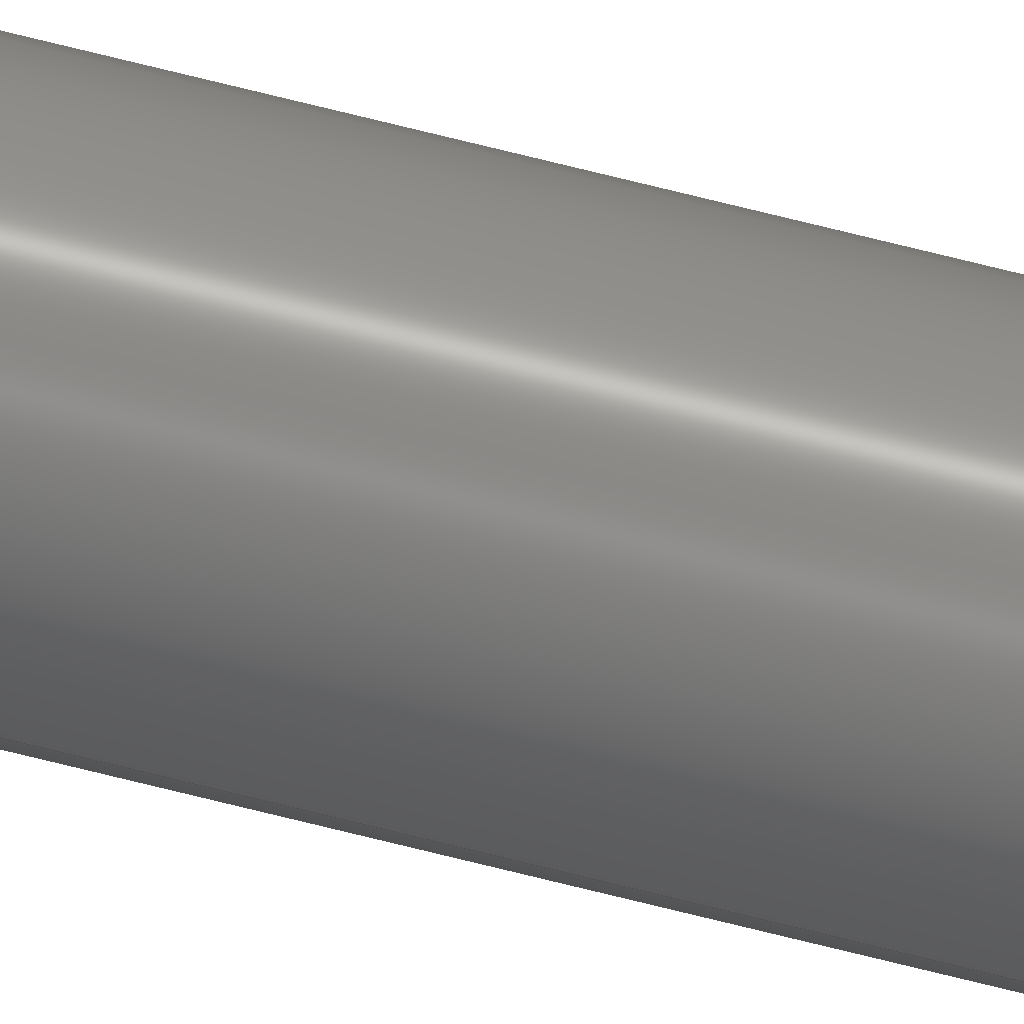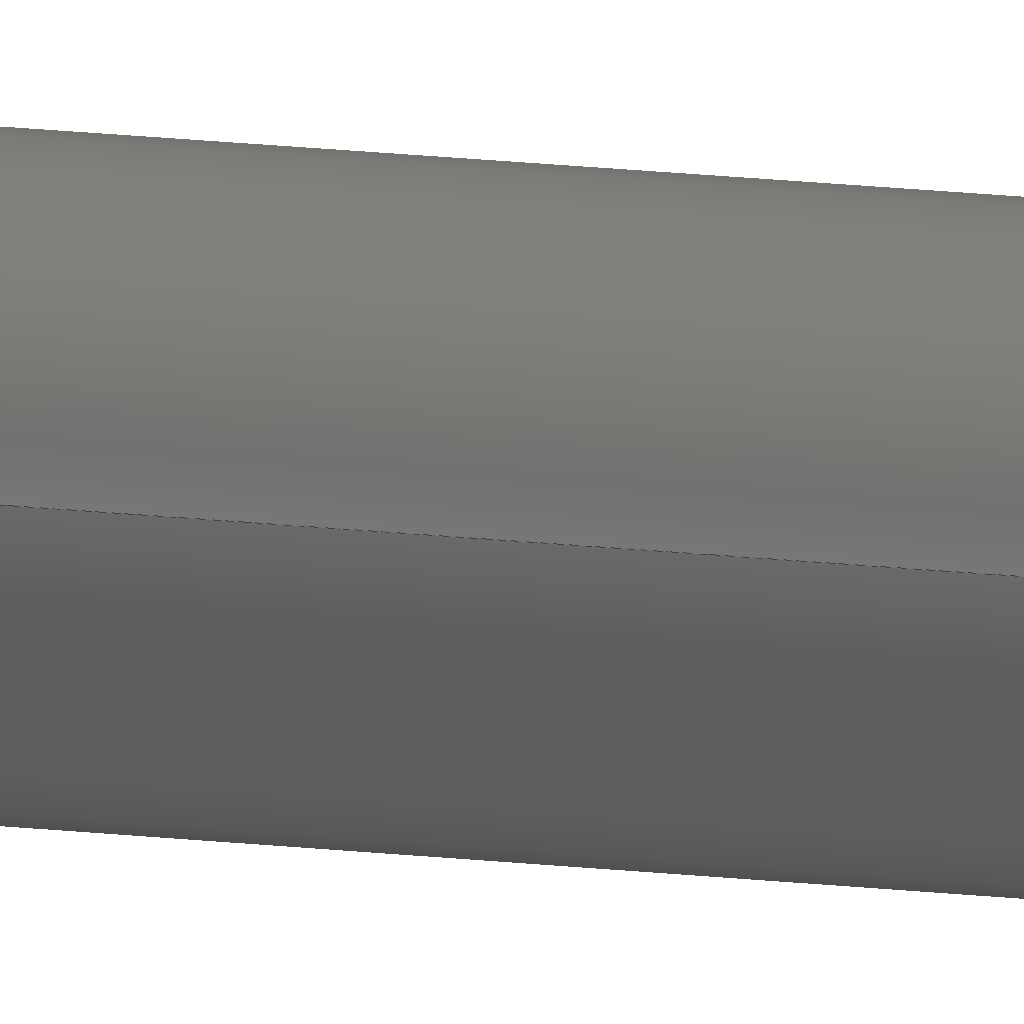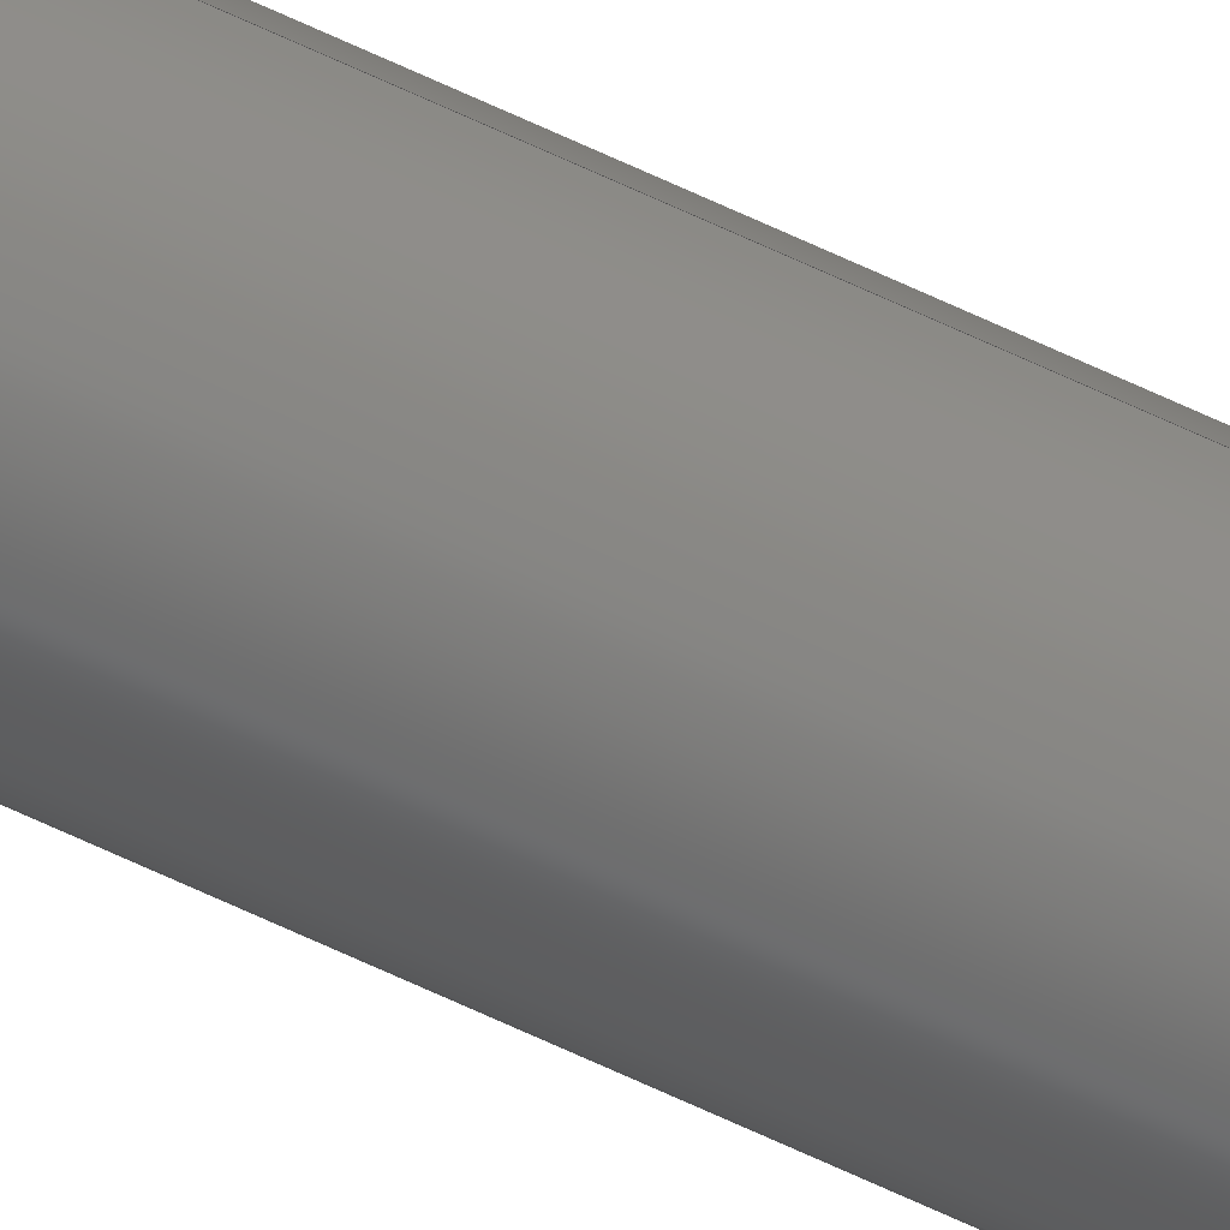
<metadata>
{"format":"step","ext":"step","renderer":"f3d","projection":"perspective","resolution":1024,"background":"white","views":[{"elev":74.5,"azim":-76.1,"up":"+Y"},{"elev":2.5,"azim":148.0,"up":"+Y"},{"elev":-69.3,"azim":-114.9,"up":"+Y"}]}
</metadata>
<code>
ISO-10303-21;
DATA;
#1 = CIRCLE ( 'NONE', #98, 0.018 ) ;
#2 = PERSON_AND_ORGANIZATION ( #211, #183 ) ;
#3 = ORIENTED_EDGE ( 'NONE', *, *, #150, .T. ) ;
#4 = APPROVAL ( #210, 'UNSPECIFIED' ) ;
#5 =( LENGTH_UNIT ( ) NAMED_UNIT ( * ) SI_UNIT ( $, .METRE. ) );
#6 = AXIS2_PLACEMENT_3D ( 'NONE', #146, #220, #241 ) ;
#7 = ORIENTED_EDGE ( 'NONE', *, *, #18, .T. ) ;
#8 = LINE ( 'NONE', #143, #167 ) ;
#9 = CARTESIAN_POINT ( 'NONE',  ( -0.01, 0, 6 ) ) ;
#10 = PRODUCT_RELATED_PRODUCT_CATEGORY ( 'detail', '', ( #45 ) ) ;
#11 = DIRECTION ( 'NONE',  ( 1, 0, -0 ) ) ;
#12 = AXIS2_PLACEMENT_3D ( 'NONE', #168, #226, #54 ) ;
#13 = ORIENTED_EDGE ( 'NONE', *, *, #65, .F. ) ;
#14 = CC_DESIGN_SECURITY_CLASSIFICATION ( #153, ( #218 ) ) ;
#15 = DIRECTION ( 'NONE',  ( 1, 0, 0 ) ) ;
#16 = CARTESIAN_POINT ( 'NONE',  ( 0.018, 2.204e-18, -6 ) ) ;
#17 = SHAPE_DEFINITION_REPRESENTATION ( #212, #82 ) ;
#18 = EDGE_CURVE ( 'NONE', #144, #137, #240, .T. ) ;
#19 = EDGE_LOOP ( 'NONE', ( #7, #151 ) ) ;
#20 = CARTESIAN_POINT ( 'NONE',  ( 0, 0, 6 ) ) ;
#21 = CALENDAR_DATE ( 2023, 21, 2 ) ;
#22 = AXIS2_PLACEMENT_3D ( 'NONE', #71, #36, #114 ) ;
#23 = ADVANCED_FACE ( 'NONE', ( #83 ), #46, .F. ) ;
#24 = APPLICATION_PROTOCOL_DEFINITION ( 'international standard', 'config_control_design', 1994, #55 ) ;
#25 = CARTESIAN_POINT ( 'NONE',  ( -0.018, 0, 6 ) ) ;
#26 = APPROVAL_PERSON_ORGANIZATION ( #2, #119, #202 ) ;
#27 = PERSON_AND_ORGANIZATION_ROLE ( 'creator' ) ;
#28 = VERTEX_POINT ( 'NONE', #16 ) ;
#29 = EDGE_CURVE ( 'NONE', #156, #137, #101, .T. ) ;
#30 = PERSON_AND_ORGANIZATION_ROLE ( 'classification_officer' ) ;
#31 = CC_DESIGN_APPROVAL ( #4, ( #218 ) ) ;
#32 = DIRECTION ( 'NONE',  ( 0, 0, 1 ) ) ;
#33 = DIRECTION ( 'NONE',  ( -1, 0, 0 ) ) ;
#34 = ORIENTED_EDGE ( 'NONE', *, *, #76, .F. ) ;
#35 = ORIENTED_EDGE ( 'NONE', *, *, #135, .F. ) ;
#36 = DIRECTION ( 'NONE',  ( 0, 0, 1 ) ) ;
#37 = DIRECTION ( 'NONE',  ( 0, 0, 1 ) ) ;
#38 = CALENDAR_DATE ( 2023, 21, 2 ) ;
#39 = ORIENTED_EDGE ( 'NONE', *, *, #154, .F. ) ;
#40 = APPROVAL_DATE_TIME ( #201, #196 ) ;
#41 = CIRCLE ( 'NONE', #165, 0.018 ) ;
#42 = ORIENTED_EDGE ( 'NONE', *, *, #116, .T. ) ;
#43 =( NAMED_UNIT ( * ) PLANE_ANGLE_UNIT ( ) SI_UNIT ( $, .RADIAN. ) );
#44 = LENGTH_MEASURE_WITH_UNIT ( LENGTH_MEASURE( 0.0254 ), #5 );
#45 = PRODUCT ( '8988K491_304 Stainless Steel Tubing', '8988K491_304 Stainless Steel Tubing', '', ( #62 ) ) ;
#46 = CYLINDRICAL_SURFACE ( 'NONE', #162, 0.01 ) ;
#47 = LOCAL_TIME ( 11, 0, 27, #67 ) ;
#48 = PERSON_AND_ORGANIZATION_ROLE ( 'design_owner' ) ;
#49 = CARTESIAN_POINT ( 'NONE',  ( 0, 0, 6 ) ) ;
#50 = DIRECTION ( 'NONE',  ( -0, -0, -1 ) ) ;
#51 = VERTEX_POINT ( 'NONE', #187 ) ;
#52 = FACE_OUTER_BOUND ( 'NONE', #142, .T. ) ;
#53 = ORIENTED_EDGE ( 'NONE', *, *, #116, .F. ) ;
#54 = DIRECTION ( 'NONE',  ( -1, 0, 0 ) ) ;
#55 = APPLICATION_CONTEXT ( 'configuration controlled 3d designs of mechanical parts and assemblies' ) ;
#56 = DIRECTION ( 'NONE',  ( 1, 0, 0 ) ) ;
#57 = ORIENTED_EDGE ( 'NONE', *, *, #29, .F. ) ;
#58 = CARTESIAN_POINT ( 'NONE',  ( 0, 0, -6 ) ) ;
#59 = PERSON_AND_ORGANIZATION ( #211, #183 ) ;
#60 = APPROVAL_DATE_TIME ( #170, #4 ) ;
#61 = DIRECTION ( 'NONE',  ( -1, 0, 0 ) ) ;
#62 = MECHANICAL_CONTEXT ( 'NONE', #55, 'mechanical' ) ;
#63 = PRODUCT_DEFINITION ( 'UNKNOWN', '', #218, #86 ) ;
#64 = DATE_AND_TIME ( #111, #246 ) ;
#65 = EDGE_CURVE ( 'NONE', #197, #66, #80, .T. ) ;
#66 = VERTEX_POINT ( 'NONE', #128 ) ;
#67 = COORDINATED_UNIVERSAL_TIME_OFFSET ( 6, 0, .BEHIND. ) ;
#68 = FACE_BOUND ( 'NONE', #139, .T. ) ;
#69 = PLANE ( 'NONE',  #236 ) ;
#70 = COORDINATED_UNIVERSAL_TIME_OFFSET ( 6, 0, .BEHIND. ) ;
#71 = CARTESIAN_POINT ( 'NONE',  ( 0, 0, 0 ) ) ;
#72 = PERSON_AND_ORGANIZATION_ROLE ( 'creator' ) ;
#73 = ORIENTED_EDGE ( 'NONE', *, *, #89, .F. ) ;
#74 = CC_DESIGN_DATE_AND_TIME_ASSIGNMENT ( #64, #133, ( #153 ) ) ;
#75 = FACE_OUTER_BOUND ( 'NONE', #164, .T. ) ;
#76 = EDGE_CURVE ( 'NONE', #156, #51, #182, .T. ) ;
#77 = DATE_AND_TIME ( #38, #155 ) ;
#78 = ORIENTED_EDGE ( 'NONE', *, *, #200, .F. ) ;
#79 = FACE_OUTER_BOUND ( 'NONE', #174, .T. ) ;
#80 = CIRCLE ( 'NONE', #173, 0.018 ) ;
#81 = DIRECTION ( 'NONE',  ( 0, 0, 1 ) ) ;
#82 = ADVANCED_BREP_SHAPE_REPRESENTATION ( '8988K491_304 Stainless Steel Tubing', ( #97, #22 ), #199 ) ;
#83 = FACE_OUTER_BOUND ( 'NONE', #247, .T. ) ;
#84 = ORIENTED_EDGE ( 'NONE', *, *, #180, .F. ) ;
#85 = DIRECTION ( 'NONE',  ( 0, 0, 1 ) ) ;
#86 = DESIGN_CONTEXT ( 'detailed design', #229, 'design' ) ;
#87 = CIRCLE ( 'NONE', #214, 0.018 ) ;
#88 = DIRECTION ( 'NONE',  ( 1, 0, -0 ) ) ;
#89 = EDGE_CURVE ( 'NONE', #51, #156, #245, .T. ) ;
#90 = FACE_BOUND ( 'NONE', #19, .T. ) ;
#91 = APPROVAL_PERSON_ORGANIZATION ( #59, #196, #161 ) ;
#92 = DIRECTION ( 'NONE',  ( 1, 0, 0 ) ) ;
#93 = CLOSED_SHELL ( 'NONE', ( #23, #233, #136, #118, #117, #193 ) ) ;
#94 = ORIENTED_EDGE ( 'NONE', *, *, #76, .T. ) ;
#95 = DIRECTION ( 'NONE',  ( 1, 0, 0 ) ) ;
#96 = CARTESIAN_POINT ( 'NONE',  ( 0, 0, 6 ) ) ;
#97 = MANIFOLD_SOLID_BREP ( 'Boss-Extrude1', #93 ) ;
#98 = AXIS2_PLACEMENT_3D ( 'NONE', #227, #204, #185 ) ;
#99 = DIRECTION ( 'NONE',  ( -0, -0, -1 ) ) ;
#100 = FACE_OUTER_BOUND ( 'NONE', #121, .T. ) ;
#101 = LINE ( 'NONE', #171, #189 ) ;
#102 = LOCAL_TIME ( 11, 0, 27, #141 ) ;
#103 = ORIENTED_EDGE ( 'NONE', *, *, #184, .T. ) ;
#104 = APPROVAL_ROLE ( '' ) ;
#105 = CYLINDRICAL_SURFACE ( 'NONE', #12, 0.018 ) ;
#106 = LOCAL_TIME ( 11, 0, 27, #70 ) ;
#107 = ORIENTED_EDGE ( 'NONE', *, *, #29, .T. ) ;
#108 = CARTESIAN_POINT ( 'NONE',  ( 0, 0, 6 ) ) ;
#109 = CARTESIAN_POINT ( 'NONE',  ( 0.01, 1.225e-18, 6 ) ) ;
#110 = DIRECTION ( 'NONE',  ( 0, 0, 1 ) ) ;
#111 = CALENDAR_DATE ( 2023, 21, 2 ) ;
#112 = ORIENTED_EDGE ( 'NONE', *, *, #150, .F. ) ;
#113 = DIRECTION ( 'NONE',  ( 0, 0, 1 ) ) ;
#114 = DIRECTION ( 'NONE',  ( 1, 0, 0 ) ) ;
#115 = DIRECTION ( 'NONE',  ( -0, -0, -1 ) ) ;
#116 = EDGE_CURVE ( 'NONE', #28, #120, #1, .T. ) ;
#117 = ADVANCED_FACE ( 'NONE', ( #79 ), #105, .T. ) ;
#118 = ADVANCED_FACE ( 'NONE', ( #100, #90 ), #69, .F. ) ;
#119 = APPROVAL ( #244, 'UNSPECIFIED' ) ;
#120 = VERTEX_POINT ( 'NONE', #221 ) ;
#121 = EDGE_LOOP ( 'NONE', ( #78, #53 ) ) ;
#122 = PLANE ( 'NONE',  #224 ) ;
#123 = CC_DESIGN_APPROVAL ( #196, ( #63 ) ) ;
#124 = CARTESIAN_POINT ( 'NONE',  ( 0, 0, 6 ) ) ;
#125 = COORDINATED_UNIVERSAL_TIME_OFFSET ( 6, 0, .BEHIND. ) ;
#126 = DIRECTION ( 'NONE',  ( -0, -0, -1 ) ) ;
#127 = PERSON_AND_ORGANIZATION_ROLE ( 'design_supplier' ) ;
#128 = CARTESIAN_POINT ( 'NONE',  ( 0.018, 2.204e-18, 6 ) ) ;
#129 = APPLICATION_PROTOCOL_DEFINITION ( 'international standard', 'config_control_design', 1994, #229 ) ;
#130 = ORIENTED_EDGE ( 'NONE', *, *, #184, .F. ) ;
#131 = DATE_AND_TIME ( #21, #102 ) ;
#132 = DIRECTION ( 'NONE',  ( -1, 0, 0 ) ) ;
#133 = DATE_TIME_ROLE ( 'classification_date' ) ;
#134 = CYLINDRICAL_SURFACE ( 'NONE', #158, 0.018 ) ;
#135 = EDGE_CURVE ( 'NONE', #137, #144, #252, .T. ) ;
#136 = ADVANCED_FACE ( 'NONE', ( #52, #68 ), #122, .T. ) ;
#137 = VERTEX_POINT ( 'NONE', #145 ) ;
#138 = AXIS2_PLACEMENT_3D ( 'NONE', #188, #37, #92 ) ;
#139 = EDGE_LOOP ( 'NONE', ( #73, #34 ) ) ;
#140 = ORIENTED_EDGE ( 'NONE', *, *, #154, .T. ) ;
#141 = COORDINATED_UNIVERSAL_TIME_OFFSET ( 6, 0, .BEHIND. ) ;
#142 = EDGE_LOOP ( 'NONE', ( #206, #103 ) ) ;
#143 = CARTESIAN_POINT ( 'NONE',  ( 0.018, 2.204e-18, 6 ) ) ;
#144 = VERTEX_POINT ( 'NONE', #163 ) ;
#145 = CARTESIAN_POINT ( 'NONE',  ( 0.01, 1.225e-18, -6 ) ) ;
#146 = CARTESIAN_POINT ( 'NONE',  ( 0, 0, -6 ) ) ;
#147 = CYLINDRICAL_SURFACE ( 'NONE', #232, 0.01 ) ;
#148 = CC_DESIGN_PERSON_AND_ORGANIZATION_ASSIGNMENT ( #231, #48, ( #45 ) ) ;
#149 = PERSON_AND_ORGANIZATION ( #211, #183 ) ;
#150 = EDGE_CURVE ( 'NONE', #66, #28, #8, .T. ) ;
#151 = ORIENTED_EDGE ( 'NONE', *, *, #135, .T. ) ;
#152 = APPROVAL_STATUS ( 'not_yet_approved' ) ;
#153 = SECURITY_CLASSIFICATION ( '', '', #242 ) ;
#154 = EDGE_CURVE ( 'NONE', #51, #144, #203, .T. ) ;
#155 = LOCAL_TIME ( 11, 0, 27, #195 ) ;
#156 = VERTEX_POINT ( 'NONE', #109 ) ;
#157 =( CONVERSION_BASED_UNIT ( 'INCH', #44 ) LENGTH_UNIT ( ) NAMED_UNIT ( #239 ) );
#158 = AXIS2_PLACEMENT_3D ( 'NONE', #20, #115, #132 ) ;
#159 = PERSON_AND_ORGANIZATION ( #211, #183 ) ;
#160 = DIRECTION ( 'NONE',  ( -0, -0, -1 ) ) ;
#161 = APPROVAL_ROLE ( '' ) ;
#162 = AXIS2_PLACEMENT_3D ( 'NONE', #250, #99, #33 ) ;
#163 = CARTESIAN_POINT ( 'NONE',  ( -0.01, 0, -6 ) ) ;
#164 = EDGE_LOOP ( 'NONE', ( #57, #94, #140, #35 ) ) ;
#165 = AXIS2_PLACEMENT_3D ( 'NONE', #58, #207, #228 ) ;
#166 = LINE ( 'NONE', #25, #234 ) ;
#167 = VECTOR ( 'NONE', #237, 39.37 ) ;
#168 = CARTESIAN_POINT ( 'NONE',  ( 0, 0, 6 ) ) ;
#169 = DIRECTION ( 'NONE',  ( 0, 0, 1 ) ) ;
#170 = DATE_AND_TIME ( #213, #106 ) ;
#171 = CARTESIAN_POINT ( 'NONE',  ( 0.01, 1.225e-18, 6 ) ) ;
#172 = ORIENTED_EDGE ( 'NONE', *, *, #200, .T. ) ;
#173 = AXIS2_PLACEMENT_3D ( 'NONE', #249, #32, #15 ) ;
#174 = EDGE_LOOP ( 'NONE', ( #112, #13, #179, #172 ) ) ;
#175 = CC_DESIGN_PERSON_AND_ORGANIZATION_ASSIGNMENT ( #217, #30, ( #153 ) ) ;
#176 = CARTESIAN_POINT ( 'NONE',  ( -0.018, 0, 6 ) ) ;
#177 = CALENDAR_DATE ( 2023, 21, 2 ) ;
#178 = DIRECTION ( 'NONE',  ( -0, -0, -1 ) ) ;
#179 = ORIENTED_EDGE ( 'NONE', *, *, #180, .T. ) ;
#180 = EDGE_CURVE ( 'NONE', #197, #120, #166, .T. ) ;
#181 = APPROVAL_PERSON_ORGANIZATION ( #235, #4, #104 ) ;
#182 = CIRCLE ( 'NONE', #251, 0.01 ) ;
#183 = ORGANIZATION ( 'UNSPECIFIED', 'UNSPECIFIED', '' ) ;
#184 = EDGE_CURVE ( 'NONE', #66, #197, #87, .T. ) ;
#185 = DIRECTION ( 'NONE',  ( 1, 0, 0 ) ) ;
#186 = FACE_OUTER_BOUND ( 'NONE', #208, .T. ) ;
#187 = CARTESIAN_POINT ( 'NONE',  ( -0.01, 0, 6 ) ) ;
#188 = CARTESIAN_POINT ( 'NONE',  ( 0, 0, -6 ) ) ;
#189 = VECTOR ( 'NONE', #126, 39.37 ) ;
#190 = APPROVAL_DATE_TIME ( #131, #119 ) ;
#191 =( NAMED_UNIT ( * ) SI_UNIT ( $, .STERADIAN. ) SOLID_ANGLE_UNIT ( ) );
#192 = ORIENTED_EDGE ( 'NONE', *, *, #89, .T. ) ;
#193 = ADVANCED_FACE ( 'NONE', ( #75 ), #147, .F. ) ;
#194 = AXIS2_PLACEMENT_3D ( 'NONE', #96, #113, #56 ) ;
#195 = COORDINATED_UNIVERSAL_TIME_OFFSET ( 6, 0, .BEHIND. ) ;
#196 = APPROVAL ( #152, 'UNSPECIFIED' ) ;
#197 = VERTEX_POINT ( 'NONE', #176 ) ;
#198 = DATE_TIME_ROLE ( 'creation_date' ) ;
#199 =( GEOMETRIC_REPRESENTATION_CONTEXT ( 3 ) GLOBAL_UNCERTAINTY_ASSIGNED_CONTEXT ( ( #205 ) ) GLOBAL_UNIT_ASSIGNED_CONTEXT ( ( #157, #43, #191 ) ) REPRESENTATION_CONTEXT ( 'NONE', 'WORKASPACE' ) );
#200 = EDGE_CURVE ( 'NONE', #120, #28, #41, .T. ) ;
#201 = DATE_AND_TIME ( #177, #47 ) ;
#202 = APPROVAL_ROLE ( '' ) ;
#203 = LINE ( 'NONE', #9, #215 ) ;
#204 = DIRECTION ( 'NONE',  ( 0, 0, 1 ) ) ;
#205 = UNCERTAINTY_MEASURE_WITH_UNIT (LENGTH_MEASURE( 1e-05 ), #157, 'distance_accuracy_value', 'NONE');
#206 = ORIENTED_EDGE ( 'NONE', *, *, #65, .T. ) ;
#207 = DIRECTION ( 'NONE',  ( 0, 0, 1 ) ) ;
#208 = EDGE_LOOP ( 'NONE', ( #130, #3, #42, #84 ) ) ;
#209 = CC_DESIGN_DATE_AND_TIME_ASSIGNMENT ( #77, #198, ( #63 ) ) ;
#210 = APPROVAL_STATUS ( 'not_yet_approved' ) ;
#211 = PERSON ( 'UNSPECIFIED', 'UNSPECIFIED', 'UNSPECIFIED', ('UNSPECIFIED'), ('UNSPECIFIED'), ('UNSPECIFIED') ) ;
#212 = PRODUCT_DEFINITION_SHAPE ( 'NONE', 'NONE',  #63 ) ;
#213 = CALENDAR_DATE ( 2023, 21, 2 ) ;
#214 = AXIS2_PLACEMENT_3D ( 'NONE', #49, #81, #216 ) ;
#215 = VECTOR ( 'NONE', #50, 39.37 ) ;
#216 = DIRECTION ( 'NONE',  ( 1, 0, 0 ) ) ;
#217 = PERSON_AND_ORGANIZATION ( #211, #183 ) ;
#218 = PRODUCT_DEFINITION_FORMATION_WITH_SPECIFIED_SOURCE ( 'ANY', '', #45, .NOT_KNOWN. ) ;
#219 = ORIENTED_EDGE ( 'NONE', *, *, #18, .F. ) ;
#220 = DIRECTION ( 'NONE',  ( 0, 0, 1 ) ) ;
#221 = CARTESIAN_POINT ( 'NONE',  ( -0.018, 0, -6 ) ) ;
#222 = PERSON_AND_ORGANIZATION ( #211, #183 ) ;
#223 = CC_DESIGN_APPROVAL ( #119, ( #153 ) ) ;
#224 = AXIS2_PLACEMENT_3D ( 'NONE', #124, #85, #11 ) ;
#225 = CARTESIAN_POINT ( 'NONE',  ( 0, 0, 6 ) ) ;
#226 = DIRECTION ( 'NONE',  ( -0, -0, -1 ) ) ;
#227 = CARTESIAN_POINT ( 'NONE',  ( 0, 0, -6 ) ) ;
#228 = DIRECTION ( 'NONE',  ( 1, 0, 0 ) ) ;
#229 = APPLICATION_CONTEXT ( 'configuration controlled 3d designs of mechanical parts and assemblies' ) ;
#230 = CC_DESIGN_PERSON_AND_ORGANIZATION_ASSIGNMENT ( #149, #72, ( #218 ) ) ;
#231 = PERSON_AND_ORGANIZATION ( #211, #183 ) ;
#232 = AXIS2_PLACEMENT_3D ( 'NONE', #108, #160, #61 ) ;
#233 = ADVANCED_FACE ( 'NONE', ( #186 ), #134, .T. ) ;
#234 = VECTOR ( 'NONE', #178, 39.37 ) ;
#235 = PERSON_AND_ORGANIZATION ( #211, #183 ) ;
#236 = AXIS2_PLACEMENT_3D ( 'NONE', #248, #110, #88 ) ;
#237 = DIRECTION ( 'NONE',  ( -0, -0, -1 ) ) ;
#238 = CC_DESIGN_PERSON_AND_ORGANIZATION_ASSIGNMENT ( #159, #27, ( #63 ) ) ;
#239 = DIMENSIONAL_EXPONENTS ( 1, 0, 0, 0, 0, 0, 0 ) ;
#240 = CIRCLE ( 'NONE', #138, 0.01 ) ;
#241 = DIRECTION ( 'NONE',  ( 1, 0, 0 ) ) ;
#242 = SECURITY_CLASSIFICATION_LEVEL ( 'unclassified' ) ;
#243 = CC_DESIGN_PERSON_AND_ORGANIZATION_ASSIGNMENT ( #222, #127, ( #218 ) ) ;
#244 = APPROVAL_STATUS ( 'not_yet_approved' ) ;
#245 = CIRCLE ( 'NONE', #194, 0.01 ) ;
#246 = LOCAL_TIME ( 11, 0, 27, #125 ) ;
#247 = EDGE_LOOP ( 'NONE', ( #192, #107, #219, #39 ) ) ;
#248 = CARTESIAN_POINT ( 'NONE',  ( 0, 0, -6 ) ) ;
#249 = CARTESIAN_POINT ( 'NONE',  ( 0, 0, 6 ) ) ;
#250 = CARTESIAN_POINT ( 'NONE',  ( 0, 0, 6 ) ) ;
#251 = AXIS2_PLACEMENT_3D ( 'NONE', #225, #169, #95 ) ;
#252 = CIRCLE ( 'NONE', #6, 0.01 ) ;
ENDSEC;
END-ISO-10303-21;

</code>
